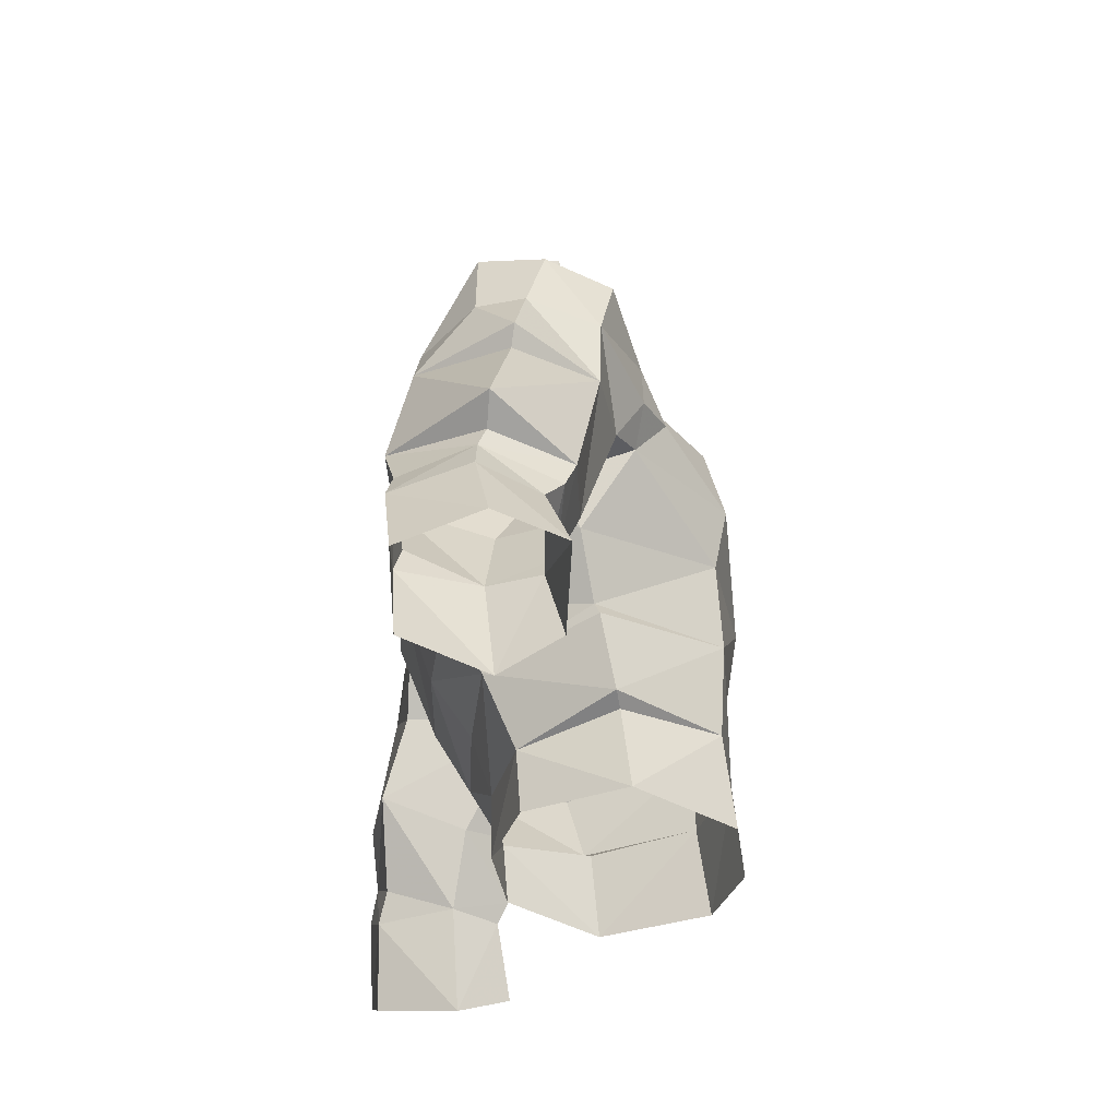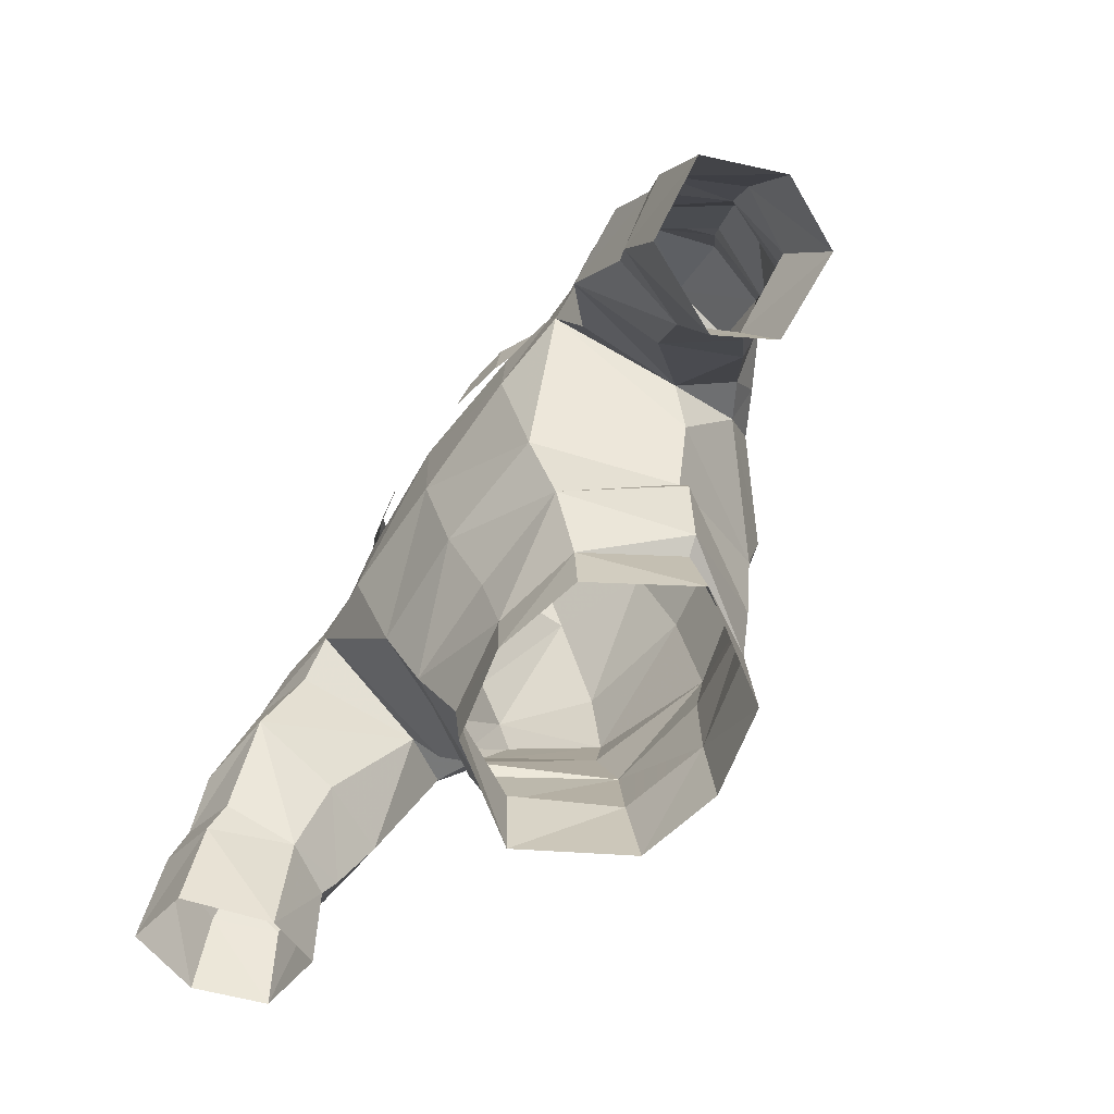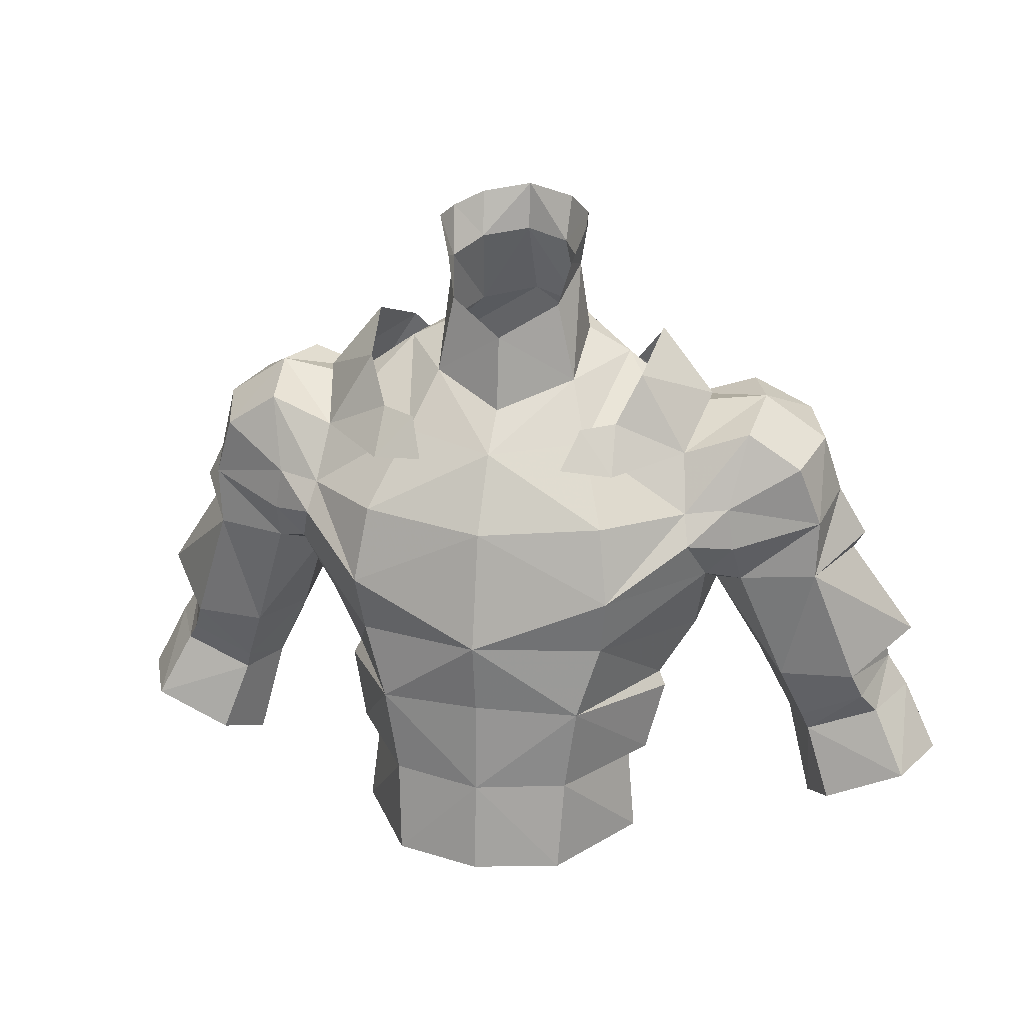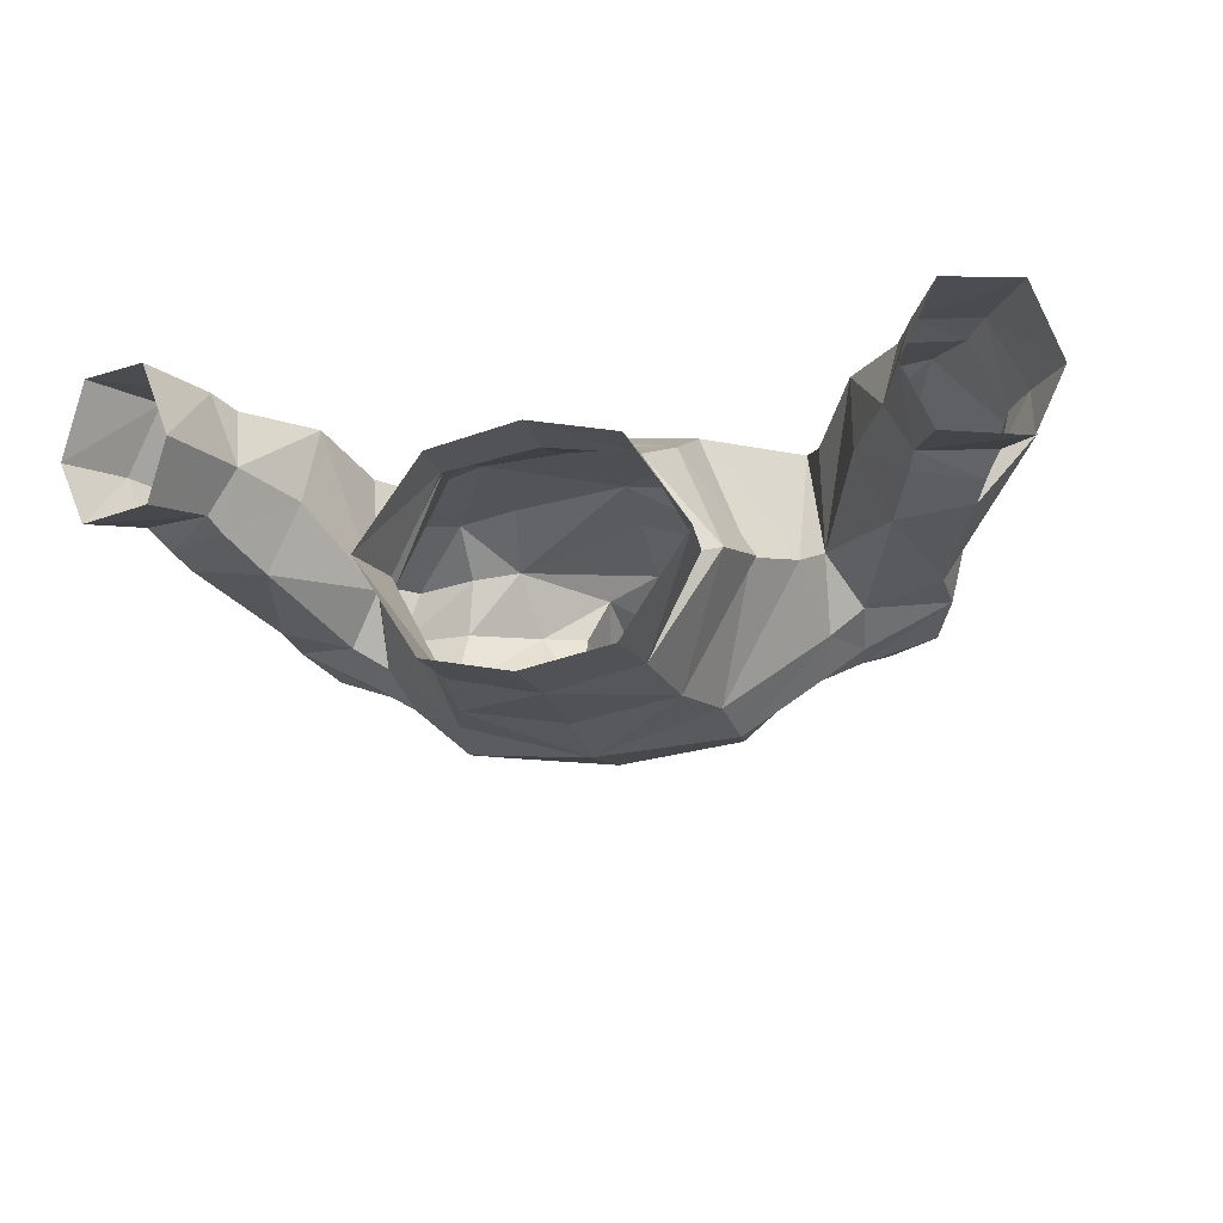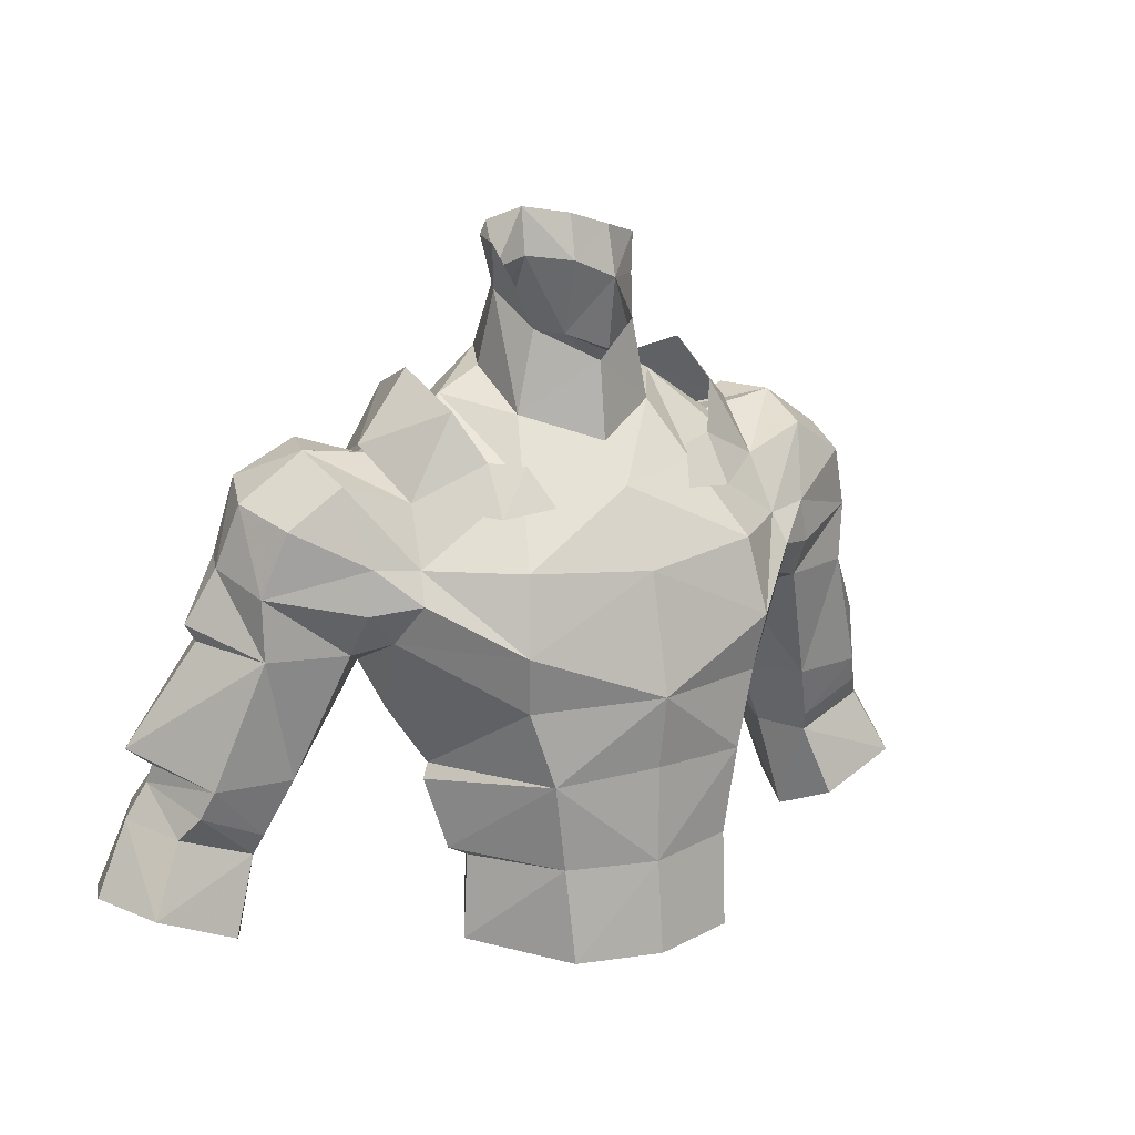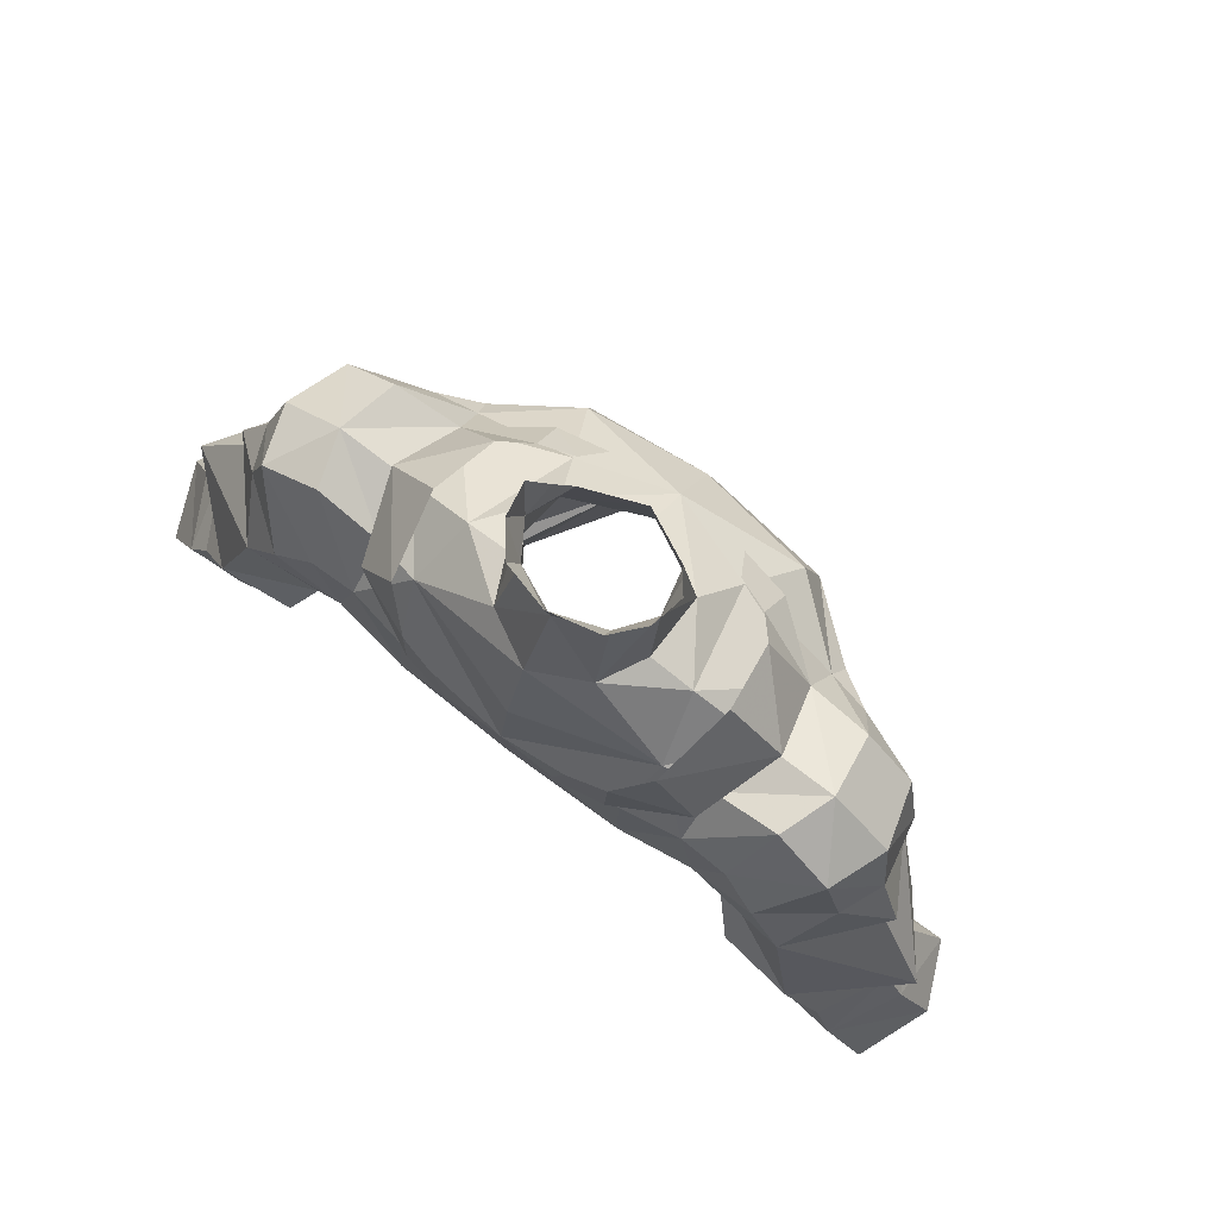
<metadata>
{"format":"obj","ext":"obj","renderer":"f3d","projection":"perspective","resolution":1024,"background":"white","views":[{"elev":-34.4,"azim":-94.6,"up":"+Z"},{"elev":-70.3,"azim":-125.0,"up":"+Z"},{"elev":22.2,"azim":13.6,"up":"+Z"},{"elev":-19.5,"azim":-166.5,"up":"+Y"},{"elev":15.9,"azim":-32.3,"up":"+Z"},{"elev":79.2,"azim":-142.9,"up":"+Z"}]}
</metadata>
<code>
g warrior_armour_male_30060
v 5.041 -4.264 68.22
v 4.781 -3.832 66.03
v 8.379 -0.616 68.38
v 7.795 -1.8 69.93
v -0.06427 -1.157 74.77
v -0.06427 -2.608 73.42
v 2.715 0.3211 75.78
v 3.518 -1.359 73.74
v 7.287 -0.02162 73.2
v 4.496 2.919 76.33
v 4.178 4.388 61.55
v 6.702 0.5239 62.64
v 6.043 -0.07558 60.01
v 3.468 3.137 58.98
v -0.06428 3.779 59.09
v -0.06428 4.546 61.46
v 3.366 2.963 56.64
v -0.06428 3.75 56.66
v 3.914 -4.149 63.2
v -0.06427 -4.816 63.42
v -0.06428 -4.834 59.79
v 3.432 -4.011 59.9
v 2.693 2.922 81.92
v 2.556 2.208 80.03
v 1.659 3.568 80.53
v 1.775 4.066 82.26
v -0.0643 4.565 82.57
v -0.0643 4.338 80.76
v 7.102 2.67 74.47
v 6.848 4.871 74.04
v 5.046 5.276 74.7
v 4.496 2.919 76.33
v -0.0643 6.888 74.6
v -0.0643 5.837 77.86
v 1.954 4.764 77.57
v 7.287 -0.02162 73.2
v 9.791 0.2901 74.06
v 10.11 2.723 74.92
v 7.102 2.67 74.47
v 6.848 4.871 74.04
v 9.392 4.834 74.93
v 8.719 6.585 71.83
v 6.867 6.56 72.21
v 7.555 -1.158 71.06
v 9.217 -0.7934 71.25
v 2.8 2.999 77.18
v 1.954 4.764 77.57
v -0.0643 5.837 77.86
v 3.261 -4.441 56.37
v -0.06428 -5.171 56.27
v 12.68 0.9774 70.27
v 13.21 3.558 70.88
v 12.54 2.873 73.27
v 11.85 0.4566 72.69
v 12.53 5.236 70.96
v 11.7 5.149 73.73
v 9.705 0.1851 67.96
v 12.61 1.024 67.96
v 9.476 -0.821 69.6
v 2.056 0.3017 78.83
v -0.06427 -0.8352 77.66
v 9.956 7.68 64.28
v 12.04 7.322 61.19
v 11.52 4.67 60.27
v 10.14 4.296 63.08
v 14.29 7.703 62.31
v 15.08 7.931 61.16
v 12.62 7.602 60.01
v 8.466 2.117 67.1
v 10.14 4.296 63.08
v 11.38 1.605 63.2
v 12.53 4.36 56.36
v 13.53 2.252 57.29
v 12.52 2.838 60.15
v 11.52 4.67 60.27
v 16.59 2.315 58.64
v 15.31 3.047 61.22
v 12.25 2.441 60.97
v 8.466 2.117 67.1
v 8.868 6.813 67.36
v 16.68 7.718 58.11
v 13.85 7.468 56.83
v 11.58 7.215 68.6
v 12.91 8.021 64.19
v 14.29 1.965 63.17
v 14.7 2.376 62.12
v -0.06429 7.276 67.45
v 4.721 7.204 67.96
v 4.461 5.746 64.04
v -0.06429 6.073 63.74
v 8.379 -0.616 68.38
v 7.795 -1.8 69.93
v 14.3 3.995 68.87
v 7.784 1.269 65.35
v 6.424 0.6893 63.17
v 5.479 0.2034 76.23
v 7.287 -0.02162 73.2
v 7.951 2.673 74.88
v 5.858 2.857 77.43
v 5.273 5.959 76.28
v 6.861 5.888 73.82
v -0.06427 -5.266 66.19
v 13.86 4.065 68.17
v 16.43 4.857 64.37
v -0.06431 7.407 71.7
v 4.549 6.973 72.09
v 7.555 -1.158 71.06
v 4.63 -3.597 71.07
v 7.634 6.835 68.99
v 6.867 6.56 72.21
v -0.06426 -4.314 70.67
v 2.443 0.9811 80.38
v 2.936 1.637 81.78
v 7.102 2.67 74.47
v 7.634 6.835 68.99
v 8.466 2.117 67.1
v 10.2 6.997 70.51
v 2.8 2.999 77.18
v 15.56 5.16 62.84
v 17.74 4.87 58.87
v 16.39 5.247 61.55
v 12.53 4.36 56.36
v 15.42 4.872 63.57
v 16.43 4.857 64.37
v 5.365 -0.2689 59.66
v 5.709 -0.5888 56.5
v 3.346 -1.364 74.3
v 2.788 -2.437 72.92
v 4.77 -2.077 72.7
v 4.66 -0.869 74.48
v 2.622 7.351 73.93
v 4.118 7.177 71.97
v 2.091 7.56 72.02
v 4.132 7.017 74.71
v -5.169 -4.264 68.22
v -7.924 -1.8 69.93
v -8.507 -0.6161 68.38
v -4.91 -3.832 66.03
v -2.844 0.3211 75.78
v -3.646 -1.359 73.74
v -4.624 2.919 76.33
v -7.416 -0.02163 73.2
v -4.306 4.388 61.55
v -3.596 3.137 58.98
v -6.172 -0.07558 60.01
v -6.831 0.5239 62.64
v -3.495 2.963 56.64
v -4.042 -4.149 63.2
v -3.56 -4.011 59.9
v -2.822 2.922 81.92
v -1.903 4.066 82.26
v -1.788 3.568 80.53
v -2.684 2.208 80.03
v -7.231 2.67 74.47
v -4.624 2.919 76.33
v -5.174 5.276 74.7
v -6.976 4.871 74.04
v -2.083 4.764 77.57
v -7.416 -0.02163 73.2
v -7.231 2.67 74.47
v -10.24 2.723 74.92
v -9.92 0.2901 74.06
v -6.976 4.871 74.04
v -9.52 4.834 74.93
v -6.995 6.56 72.21
v -8.847 6.585 71.83
v -9.345 -0.7934 71.25
v -7.684 -1.158 71.06
v -2.083 4.764 77.57
v -2.928 2.999 77.18
v -3.389 -4.441 56.37
v -12.81 0.9774 70.27
v -11.98 0.4566 72.69
v -12.67 2.873 73.27
v -13.34 3.558 70.88
v -11.83 5.149 73.73
v -12.66 5.236 70.96
v -9.833 0.1851 67.96
v -9.605 -0.8211 69.6
v -12.73 1.024 67.96
v -2.184 0.3016 78.83
v -10.08 7.68 64.28
v -10.26 4.296 63.08
v -11.65 4.67 60.27
v -12.17 7.322 61.19
v -14.42 7.703 62.31
v -12.75 7.602 60.01
v -15.21 7.931 61.16
v -8.595 2.117 67.1
v -11.51 1.605 63.2
v -10.26 4.296 63.08
v -12.66 4.36 56.36
v -11.65 4.67 60.27
v -12.65 2.838 60.15
v -13.65 2.252 57.29
v -15.43 3.047 61.22
v -16.72 2.315 58.64
v -12.38 2.441 60.97
v -8.595 2.117 67.1
v -8.515 6.173 66.89
v -13.98 7.468 56.83
v -16.81 7.718 58.11
v -13.04 8.021 64.19
v -11.71 7.215 68.6
v -14.42 1.965 63.17
v -14.83 2.376 62.12
v -4.59 5.746 64.04
v -4.85 7.204 67.96
v -8.507 -0.6161 68.38
v -7.924 -1.8 69.93
v -14.43 3.995 68.87
v -6.553 0.6893 63.17
v -7.912 1.269 65.35
v -5.608 0.2034 76.23
v -5.986 2.857 77.43
v -8.08 2.673 74.88
v -7.416 -0.02163 73.2
v -5.402 5.959 76.28
v -6.99 5.888 73.82
v -13.99 4.065 68.17
v -16.56 4.857 64.37
v -4.678 6.973 72.09
v -7.684 -1.158 71.06
v -4.758 -3.597 71.07
v -7.762 6.835 68.99
v -6.995 6.56 72.21
v -2.572 0.9811 80.38
v -3.065 1.637 81.78
v -7.231 2.67 74.47
v -7.762 6.835 68.99
v -8.595 2.117 67.1
v -10.33 6.997 70.51
v -2.928 2.999 77.18
v -15.69 5.16 62.84
v -16.52 5.247 61.55
v -17.87 4.87 58.87
v -12.66 4.36 56.36
v -15.55 4.872 63.57
v -16.56 4.857 64.37
v -5.493 -0.2689 59.66
v -5.837 -0.5888 56.5
v -3.475 -1.364 74.3
v -4.899 -2.077 72.7
v -2.916 -2.437 72.92
v -4.789 -0.869 74.48
v -2.75 7.351 73.93
v -2.219 7.56 72.02
v -4.247 7.177 71.97
v -4.261 7.017 74.71
f 1 2 3
f 3 4 1
f 5 6 7
f 8 9 10
f 10 7 8
f 11 12 13
f 13 14 11
f 11 14 15
f 15 16 11
f 14 17 18
f 18 15 14
f 19 20 21
f 21 22 19
f 13 12 19
f 19 22 13
f 23 24 25
f 25 26 23
f 27 26 25
f 25 28 27
f 29 30 31
f 31 32 29
f 31 33 34
f 34 35 31
f 36 37 38
f 38 39 36
f 40 39 38
f 38 41 40
f 41 42 43
f 43 40 41
f 37 36 44
f 44 45 37
f 24 46 47
f 47 25 24
f 28 25 47
f 47 48 28
f 49 22 21
f 21 50 49
f 51 52 53
f 53 54 51
f 52 55 56
f 56 53 52
f 57 58 51
f 51 59 57
f 56 41 38
f 38 53 56
f 38 37 54
f 54 53 38
f 7 60 61
f 61 5 7
f 62 63 64
f 64 65 62
f 66 67 68
f 68 63 66
f 69 70 71
f 71 57 69
f 72 73 74
f 74 75 72
f 74 73 76
f 76 77 74
f 78 71 70
f 70 75 78
f 79 80 62
f 62 65 79
f 68 67 81
f 81 82 68
f 80 83 84
f 84 62 80
f 85 71 78
f 78 86 85
f 87 88 89
f 89 90 87
f 90 89 11
f 11 16 90
f 71 85 58
f 58 57 71
f 91 57 59
f 59 92 91
f 58 93 52
f 52 51 58
f 89 94 95
f 95 11 89
f 95 94 2
f 2 19 95
f 96 97 98
f 98 99 96
f 100 99 98
f 98 101 100
f 102 20 19
f 58 103 93
f 12 95 19
f 104 58 85
f 103 104 83
f 11 95 12
f 35 32 31
f 105 106 88
f 2 1 102
f 107 108 1
f 88 109 89
f 31 30 110
f 108 111 1
f 112 60 24
f 24 113 112
f 24 23 113
f 9 114 10
f 42 115 43
f 109 116 94
f 107 1 4
f 46 7 10
f 107 9 8
f 8 108 107
f 60 7 24
f 105 88 87
f 8 6 108
f 117 55 83
f 117 56 55
f 42 117 115
f 56 42 41
f 51 54 45
f 118 32 35
f 92 59 45
f 45 54 37
f 44 92 45
f 31 106 105
f 110 109 88
f 24 7 46
f 77 119 86
f 74 86 78
f 64 63 68
f 119 67 66
f 78 75 74
f 76 120 121
f 121 120 67
f 67 120 81
f 68 82 122
f 84 66 62
f 77 86 74
f 77 121 119
f 121 67 119
f 68 122 64
f 77 76 121
f 109 94 89
f 117 83 115
f 56 117 42
f 79 115 80
f 80 115 83
f 103 83 93
f 66 63 62
f 94 3 2
f 94 116 3
f 6 111 108
f 57 91 69
f 59 51 45
f 85 119 123
f 123 119 84
f 85 86 119
f 119 66 84
f 106 110 88
f 31 110 106
f 1 111 102
f 85 123 124
f 124 123 84
f 31 105 33
f 22 125 13
f 13 125 14
f 93 55 52
f 93 83 55
f 49 126 22
f 126 17 14
f 126 14 125
f 22 126 125
f 58 104 103
f 83 104 84
f 127 128 129
f 97 96 130
f 129 97 130
f 127 129 130
f 131 132 133
f 101 134 100
f 132 134 101
f 131 134 132
f 102 19 2
f 6 8 7
f 135 136 137
f 137 138 135
f 5 139 6
f 140 139 141
f 141 142 140
f 143 144 145
f 145 146 143
f 143 16 15
f 15 144 143
f 144 15 18
f 18 147 144
f 148 149 21
f 21 20 148
f 145 149 148
f 148 146 145
f 150 151 152
f 152 153 150
f 27 28 152
f 152 151 27
f 154 155 156
f 156 157 154
f 156 158 34
f 34 33 156
f 159 160 161
f 161 162 159
f 163 164 161
f 161 160 163
f 164 163 165
f 165 166 164
f 162 167 168
f 168 159 162
f 153 152 169
f 169 170 153
f 28 48 169
f 169 152 28
f 171 50 21
f 21 149 171
f 172 173 174
f 174 175 172
f 175 174 176
f 176 177 175
f 178 179 172
f 172 180 178
f 176 174 161
f 161 164 176
f 161 174 173
f 173 162 161
f 139 5 61
f 61 181 139
f 182 183 184
f 184 185 182
f 186 185 187
f 187 188 186
f 189 178 190
f 190 191 189
f 192 193 194
f 194 195 192
f 194 196 197
f 197 195 194
f 198 193 191
f 191 190 198
f 199 183 182
f 182 200 199
f 187 201 202
f 202 188 187
f 200 182 203
f 203 204 200
f 205 206 198
f 198 190 205
f 87 90 207
f 207 208 87
f 90 16 143
f 143 207 90
f 190 178 180
f 180 205 190
f 209 210 179
f 179 178 209
f 180 172 175
f 175 211 180
f 207 143 212
f 212 213 207
f 212 148 138
f 138 213 212
f 214 215 216
f 216 217 214
f 218 219 216
f 216 215 218
f 102 148 20
f 180 211 220
f 146 148 212
f 221 205 180
f 220 204 221
f 143 146 212
f 158 156 155
f 105 208 222
f 138 102 135
f 223 135 224
f 208 207 225
f 156 226 157
f 224 135 111
f 227 153 181
f 153 227 228
f 153 228 150
f 142 141 229
f 166 165 230
f 225 213 231
f 223 136 135
f 170 141 139
f 223 140 142
f 140 223 224
f 181 153 139
f 105 87 208
f 140 224 6
f 232 204 177
f 232 177 176
f 166 230 232
f 176 164 166
f 172 167 173
f 233 158 155
f 210 167 179
f 167 162 173
f 168 167 210
f 156 105 222
f 226 208 225
f 153 170 139
f 196 206 234
f 194 198 206
f 184 187 185
f 234 186 188
f 198 194 193
f 197 235 236
f 235 188 236
f 188 202 236
f 187 237 201
f 203 182 186
f 196 194 206
f 196 234 235
f 235 234 188
f 187 184 237
f 196 235 197
f 225 207 213
f 232 230 204
f 176 166 232
f 199 200 230
f 200 204 230
f 220 211 204
f 186 182 185
f 213 138 137
f 213 137 231
f 6 224 111
f 178 189 209
f 179 167 172
f 205 238 234
f 238 203 234
f 205 234 206
f 234 203 186
f 222 208 226
f 156 222 226
f 135 102 111
f 205 239 238
f 239 203 238
f 156 33 105
f 149 145 240
f 145 144 240
f 211 175 177
f 211 177 204
f 171 149 241
f 241 144 147
f 241 240 144
f 149 240 241
f 180 220 221
f 204 203 221
f 242 243 244
f 217 245 214
f 243 245 217
f 242 245 243
f 246 247 248
f 219 218 249
f 248 219 249
f 246 248 249
f 102 138 148
f 6 139 140

</code>
